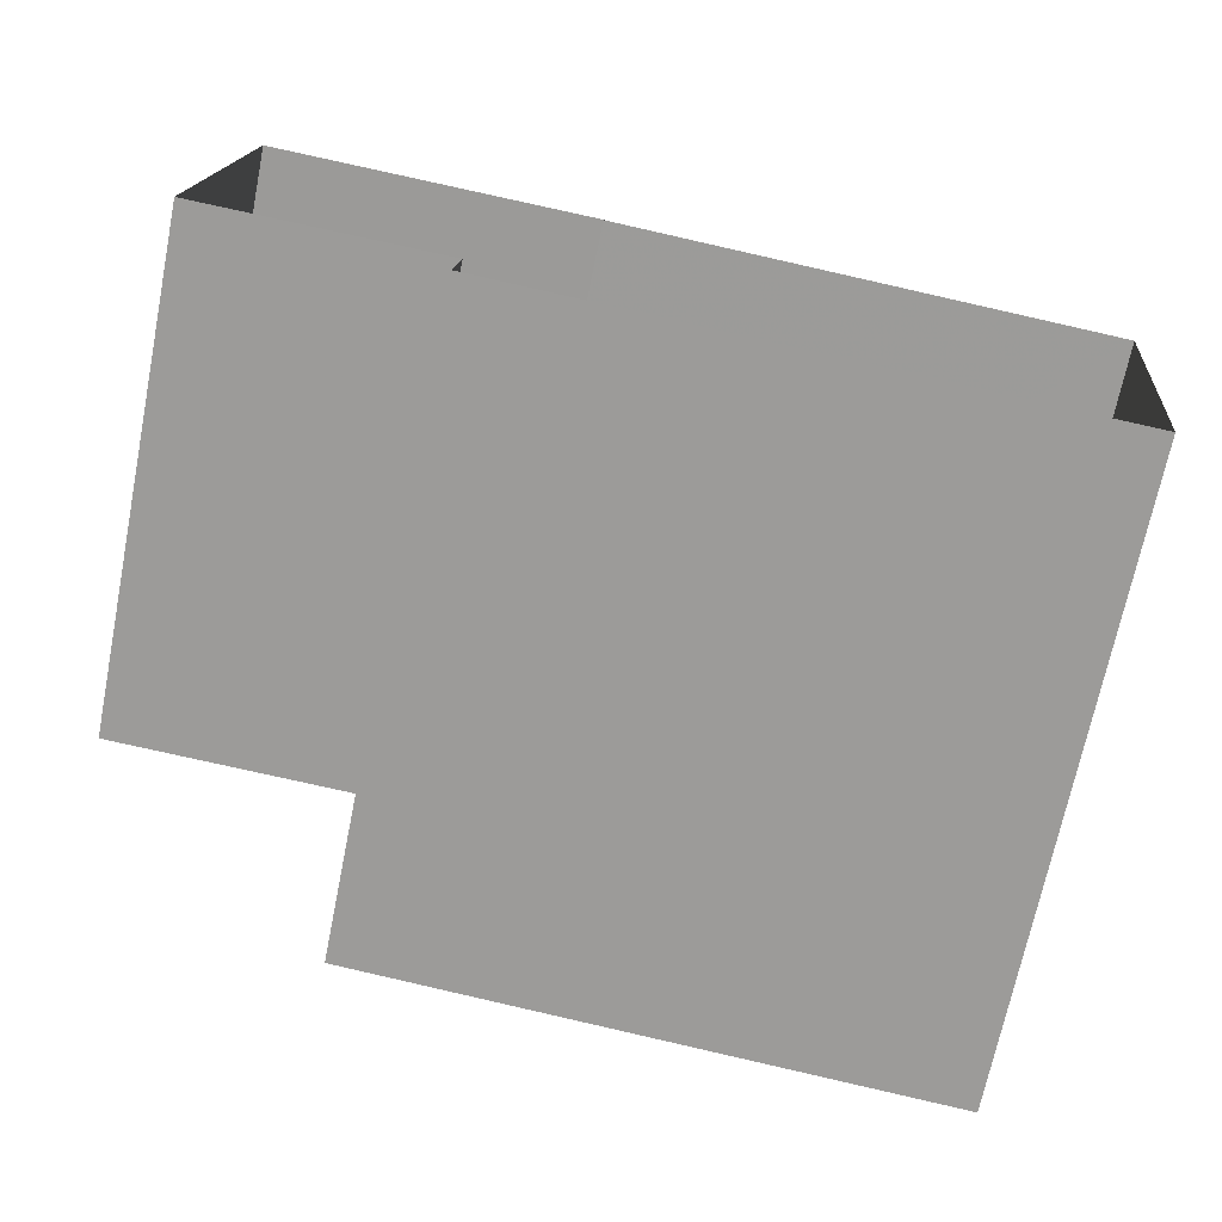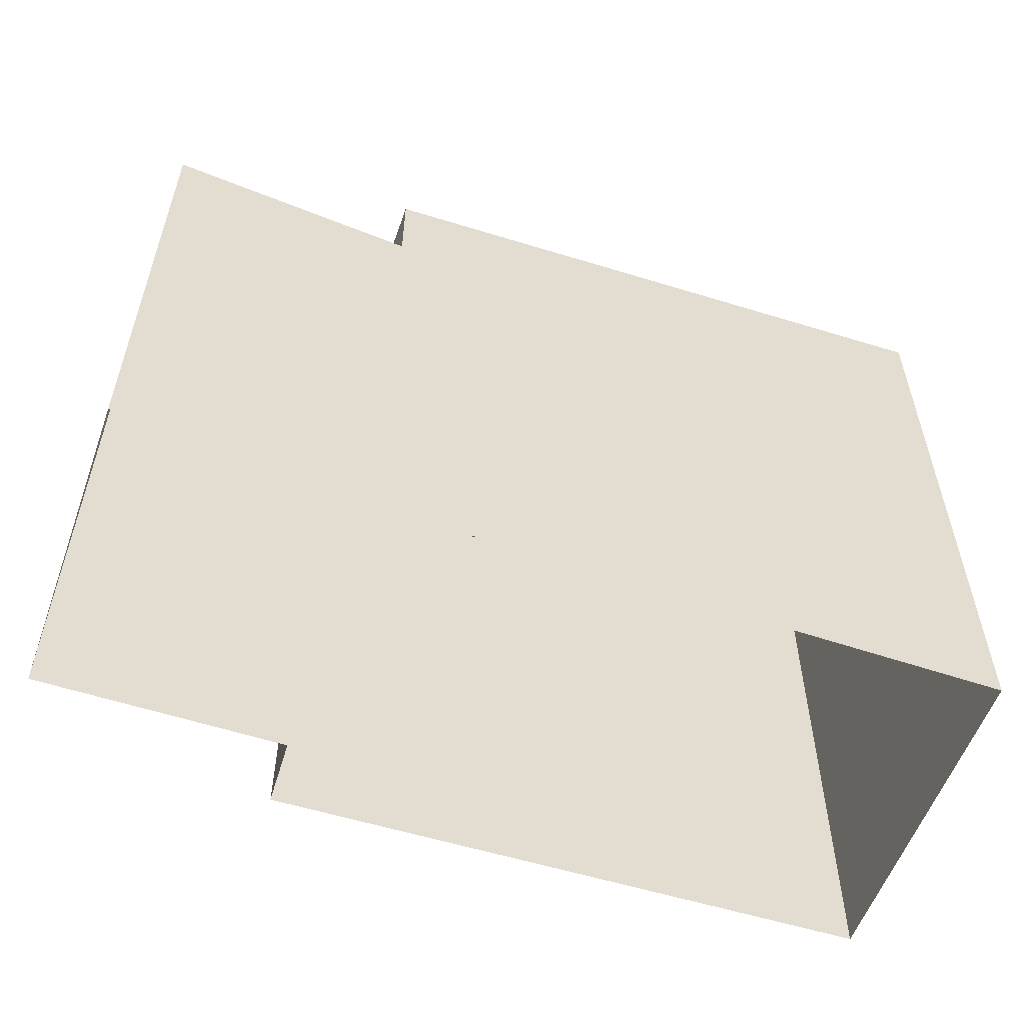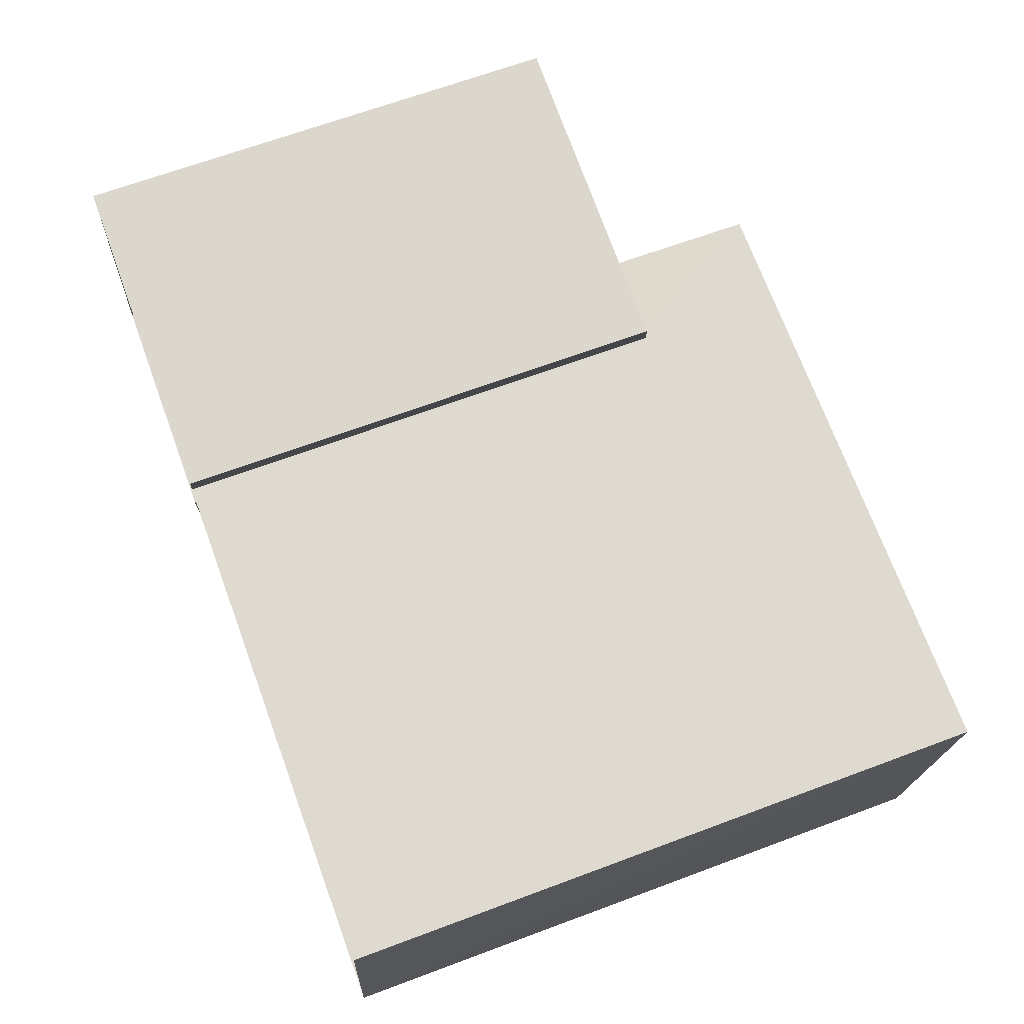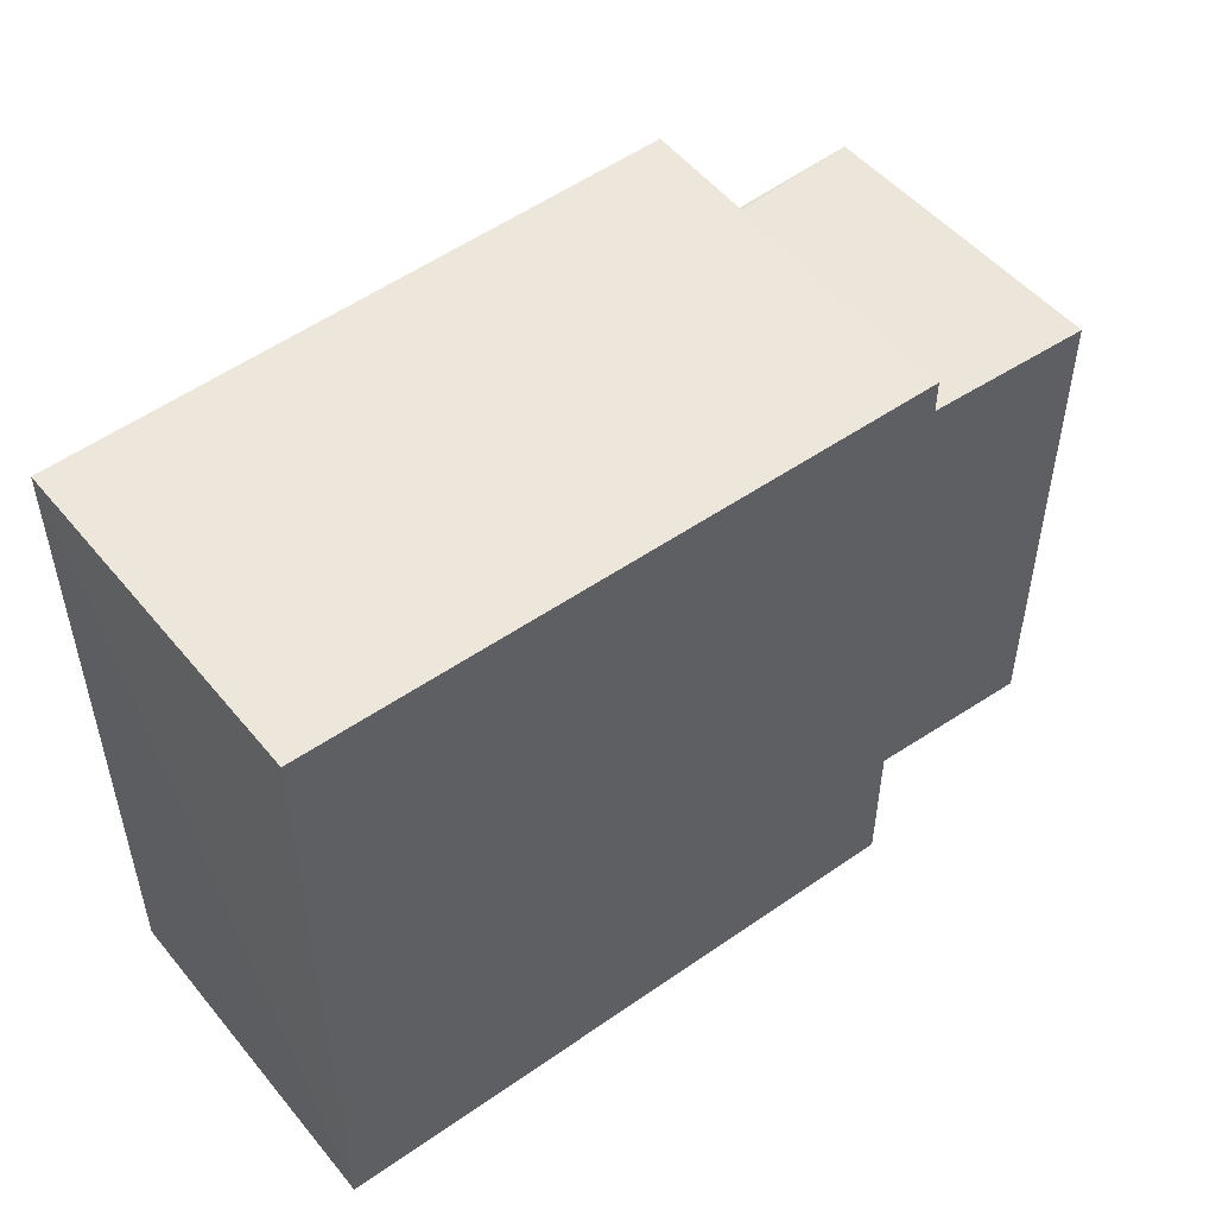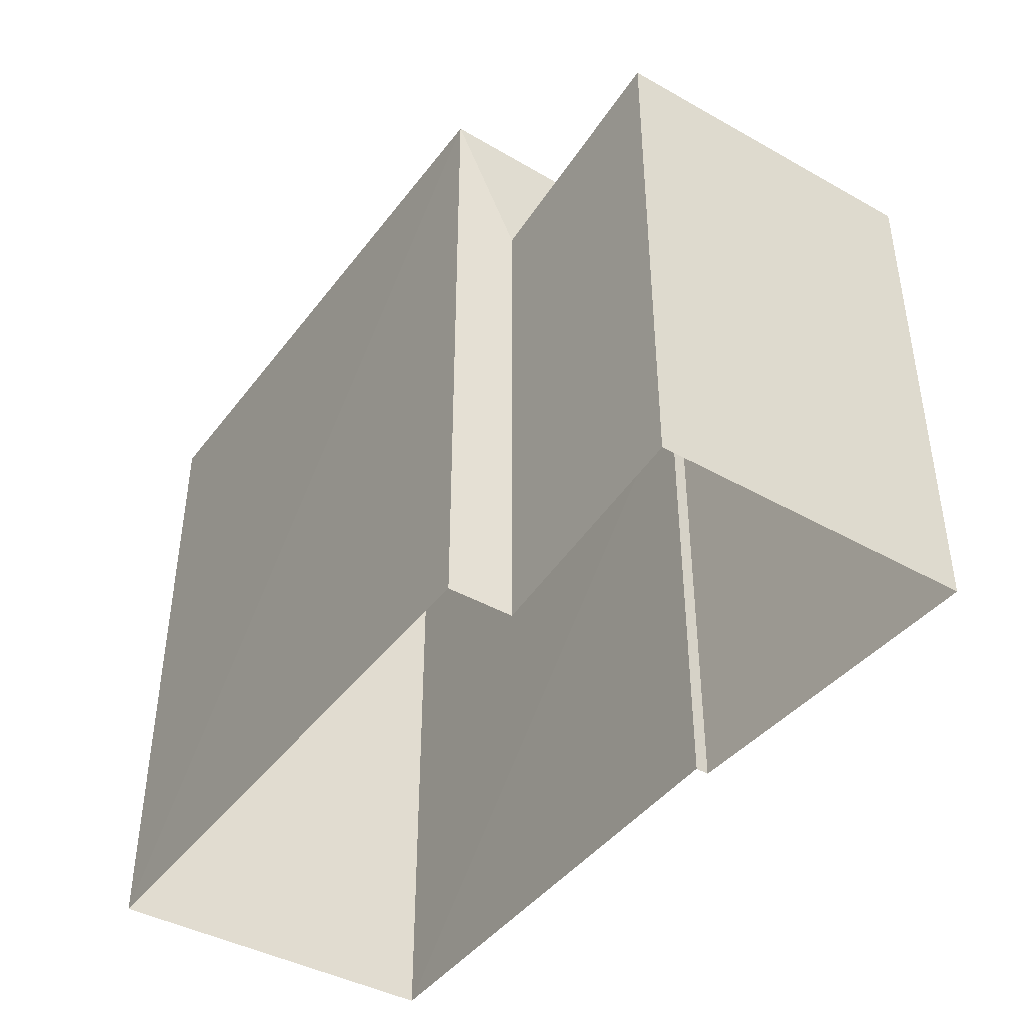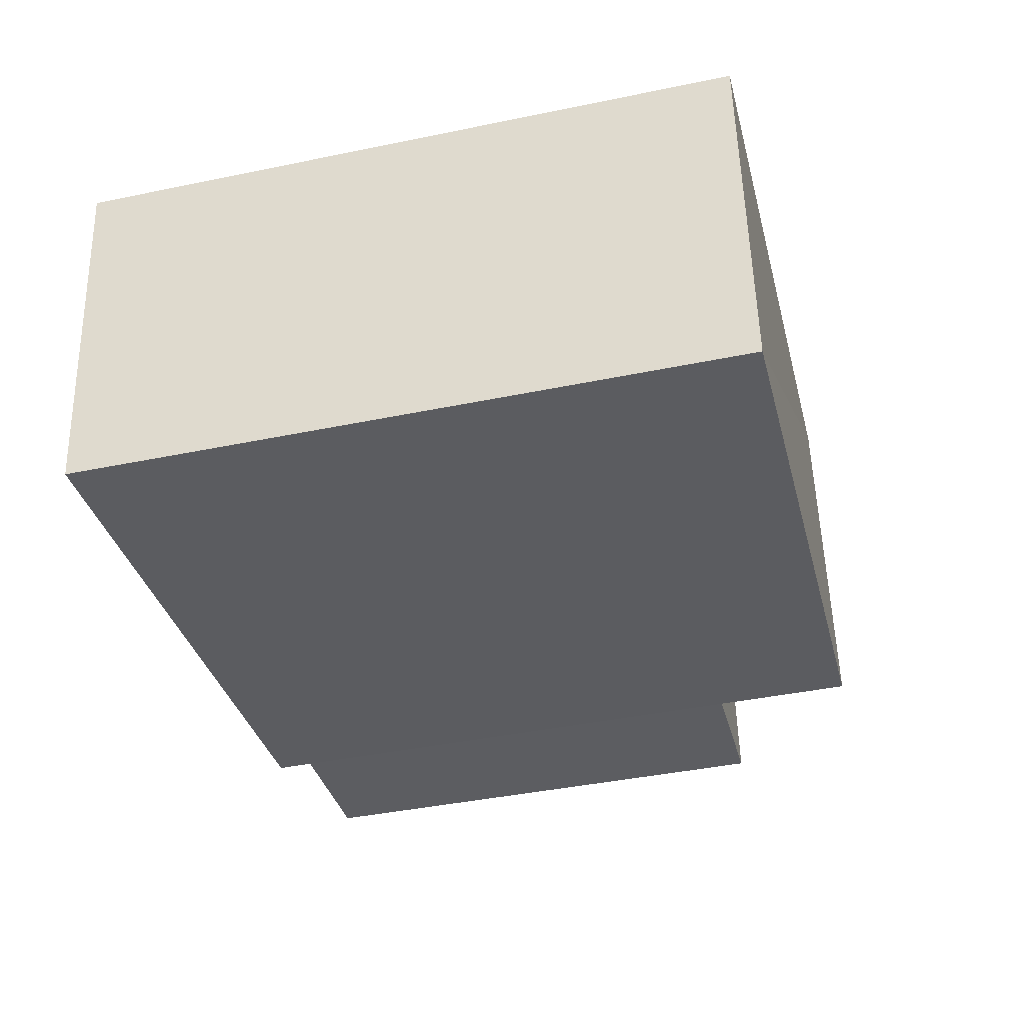
<metadata>
{"format":"obj","ext":"obj","renderer":"f3d","projection":"perspective","resolution":1024,"background":"white","views":[{"elev":-69.9,"azim":168.6,"up":"+Y"},{"elev":-56.7,"azim":166.7,"up":"+Z"},{"elev":65.4,"azim":-110.4,"up":"+Y"},{"elev":51.7,"azim":-32.2,"up":"+Z"},{"elev":-42.8,"azim":61.9,"up":"+Z"},{"elev":-40.5,"azim":-76.0,"up":"+Y"}]}
</metadata>
<code>
v 1.252e+05 7.857e+05 16.33
v 1.252e+05 7.857e+05 16.33
v 1.252e+05 7.857e+05 16.33
v 1.252e+05 7.857e+05 16.33
v 1.252e+05 7.857e+05 16.33
v 1.252e+05 7.857e+05 16.33
v 1.252e+05 7.857e+05 16.33
v 1.252e+05 7.857e+05 16.33
v 1.252e+05 7.857e+05 19.03
v 1.252e+05 7.857e+05 19.04
v 1.252e+05 7.857e+05 19.04
v 1.252e+05 7.857e+05 19.03
v 1.252e+05 7.857e+05 19.03
v 1.252e+05 7.857e+05 19.04
v 1.252e+05 7.857e+05 19.81
v 1.252e+05 7.857e+05 19.81
v 1.252e+05 7.857e+05 19.82
v 1.252e+05 7.857e+05 19.81
f 1 2 3
f 4 3 5
f 2 6 7
f 8 5 7
f 3 2 5
f 5 2 7
f 9 10 11
f 12 11 13
f 13 11 14
f 11 10 14
f 15 16 17
f 18 15 17
f 5 8 10
f 9 5 10
f 12 13 6
f 2 12 6
f 14 7 6
f 13 14 6
f 14 8 7
f 14 10 8
f 11 17 9
f 5 9 4
f 4 9 16
f 9 17 16
f 16 3 4
f 16 15 3
f 18 1 3
f 15 18 3
f 17 12 18
f 18 12 1
f 17 11 12
f 1 12 2

</code>
